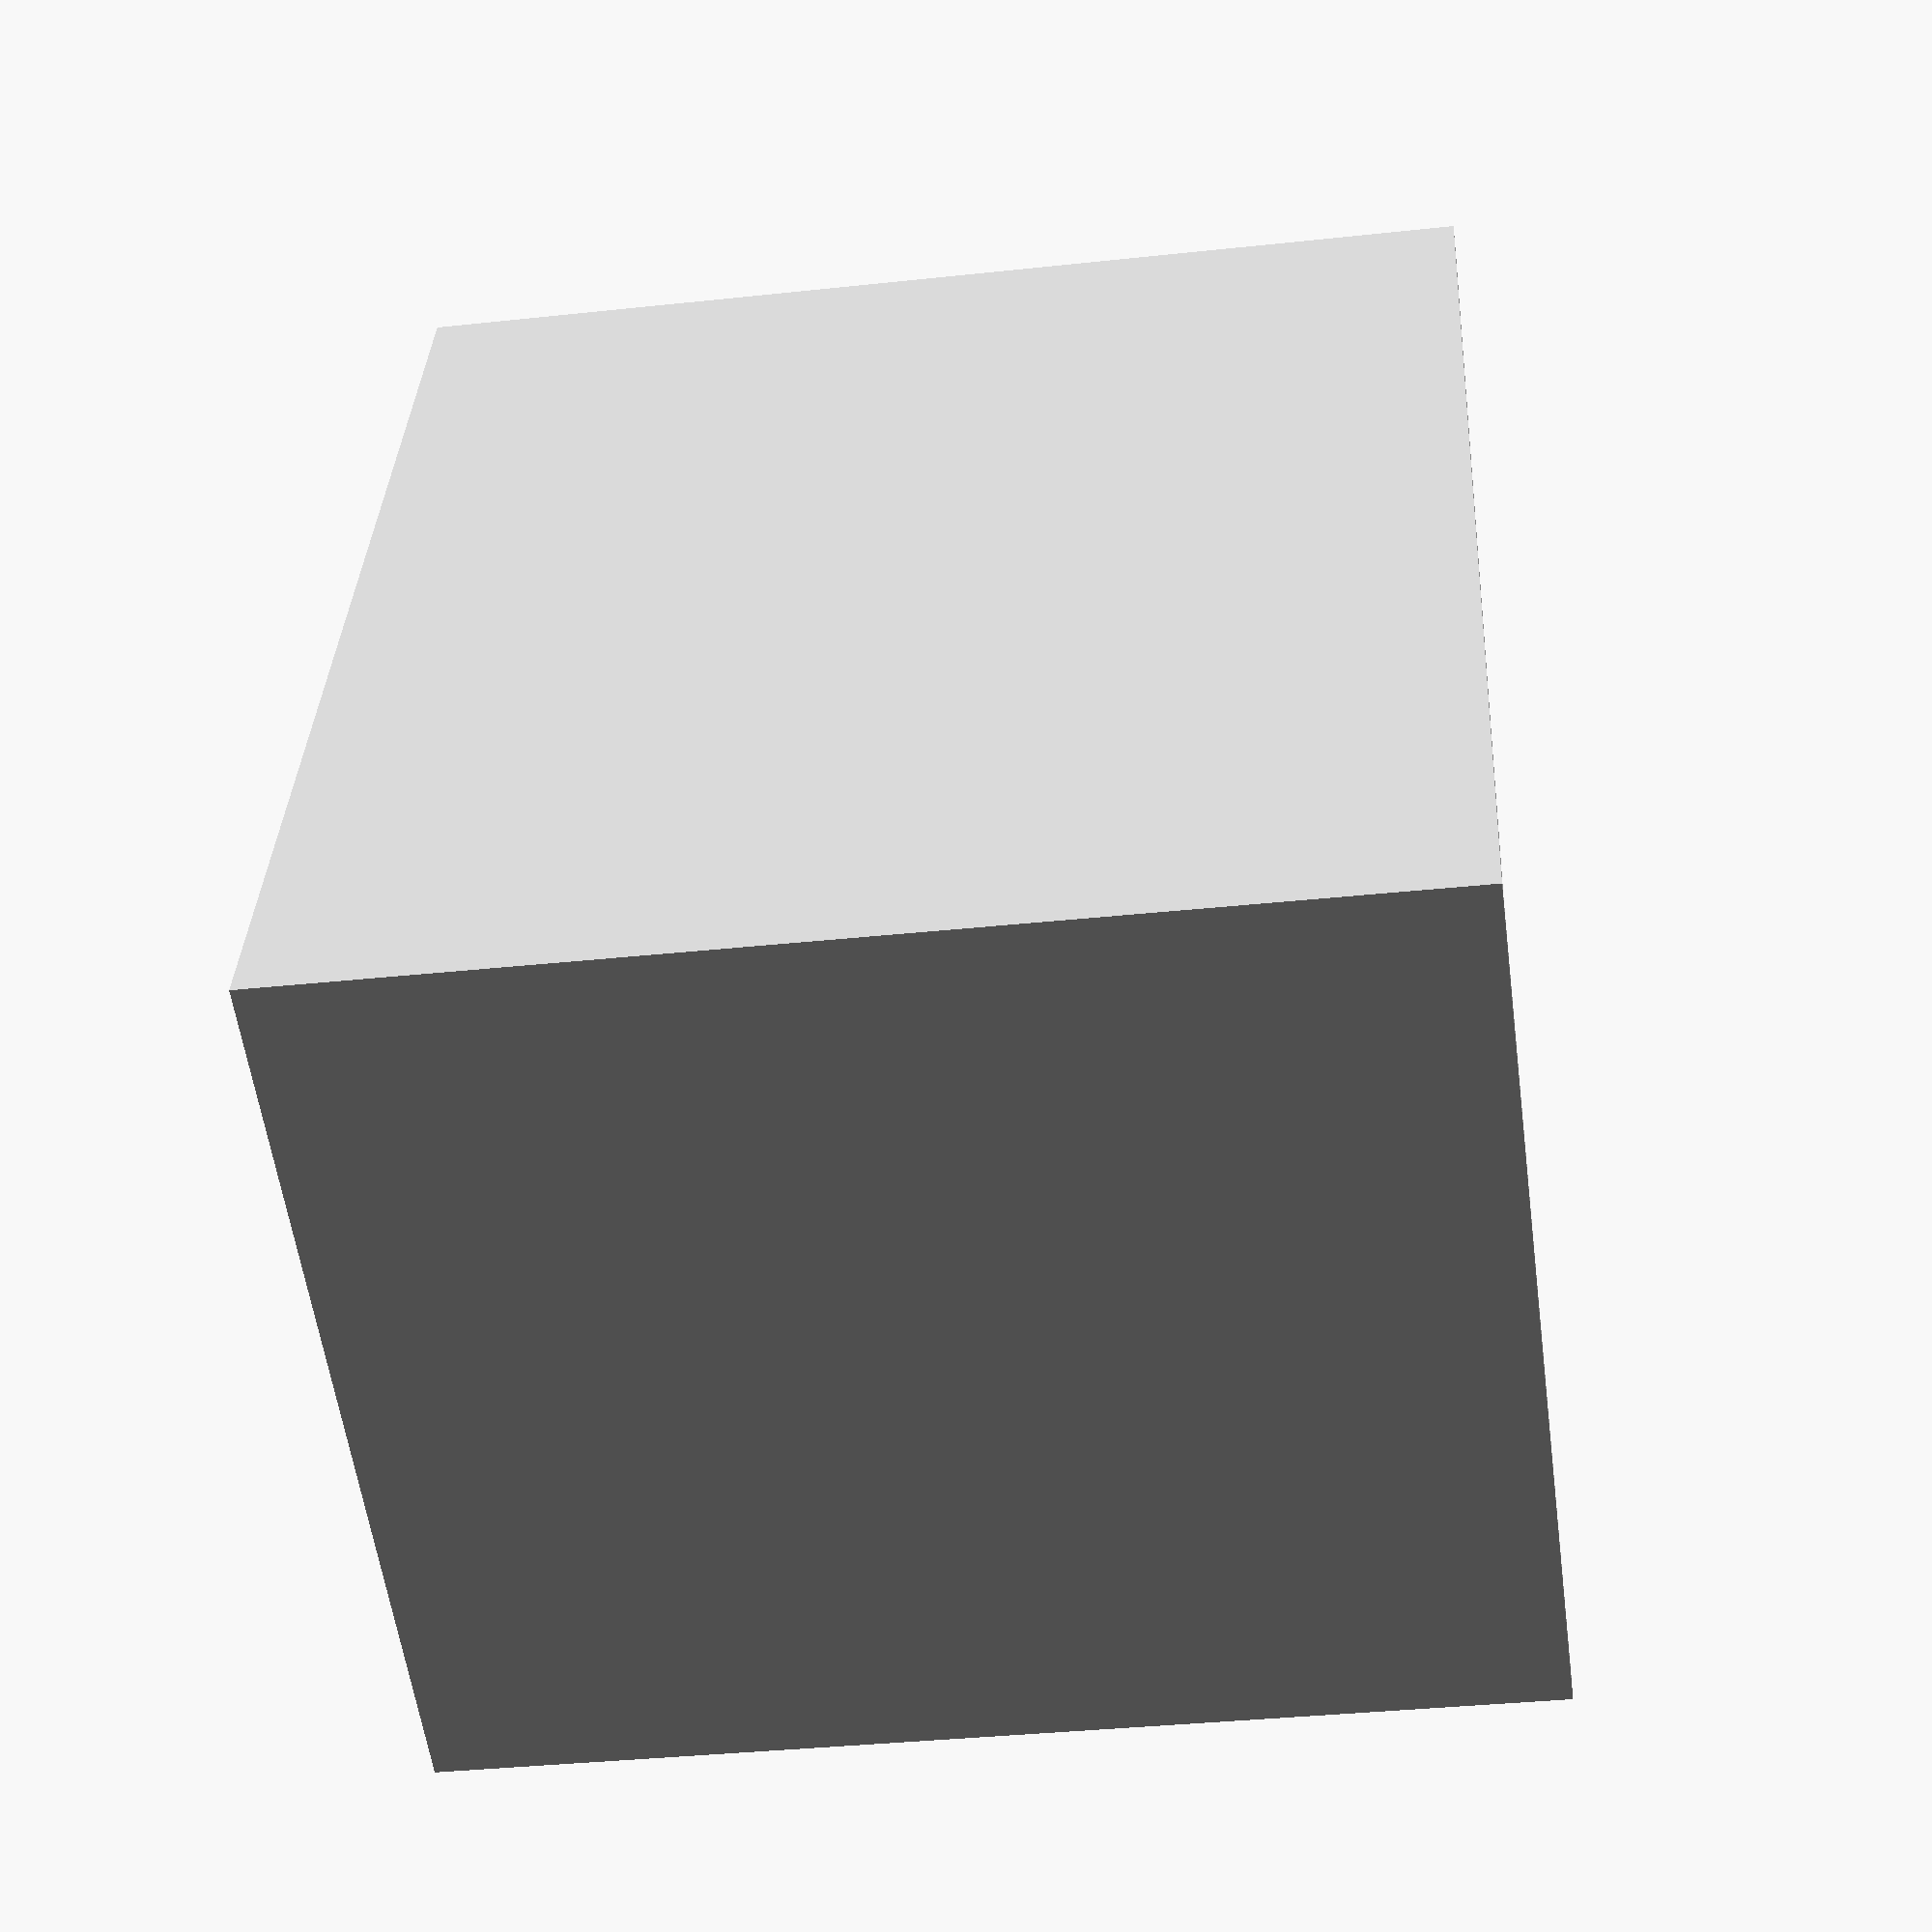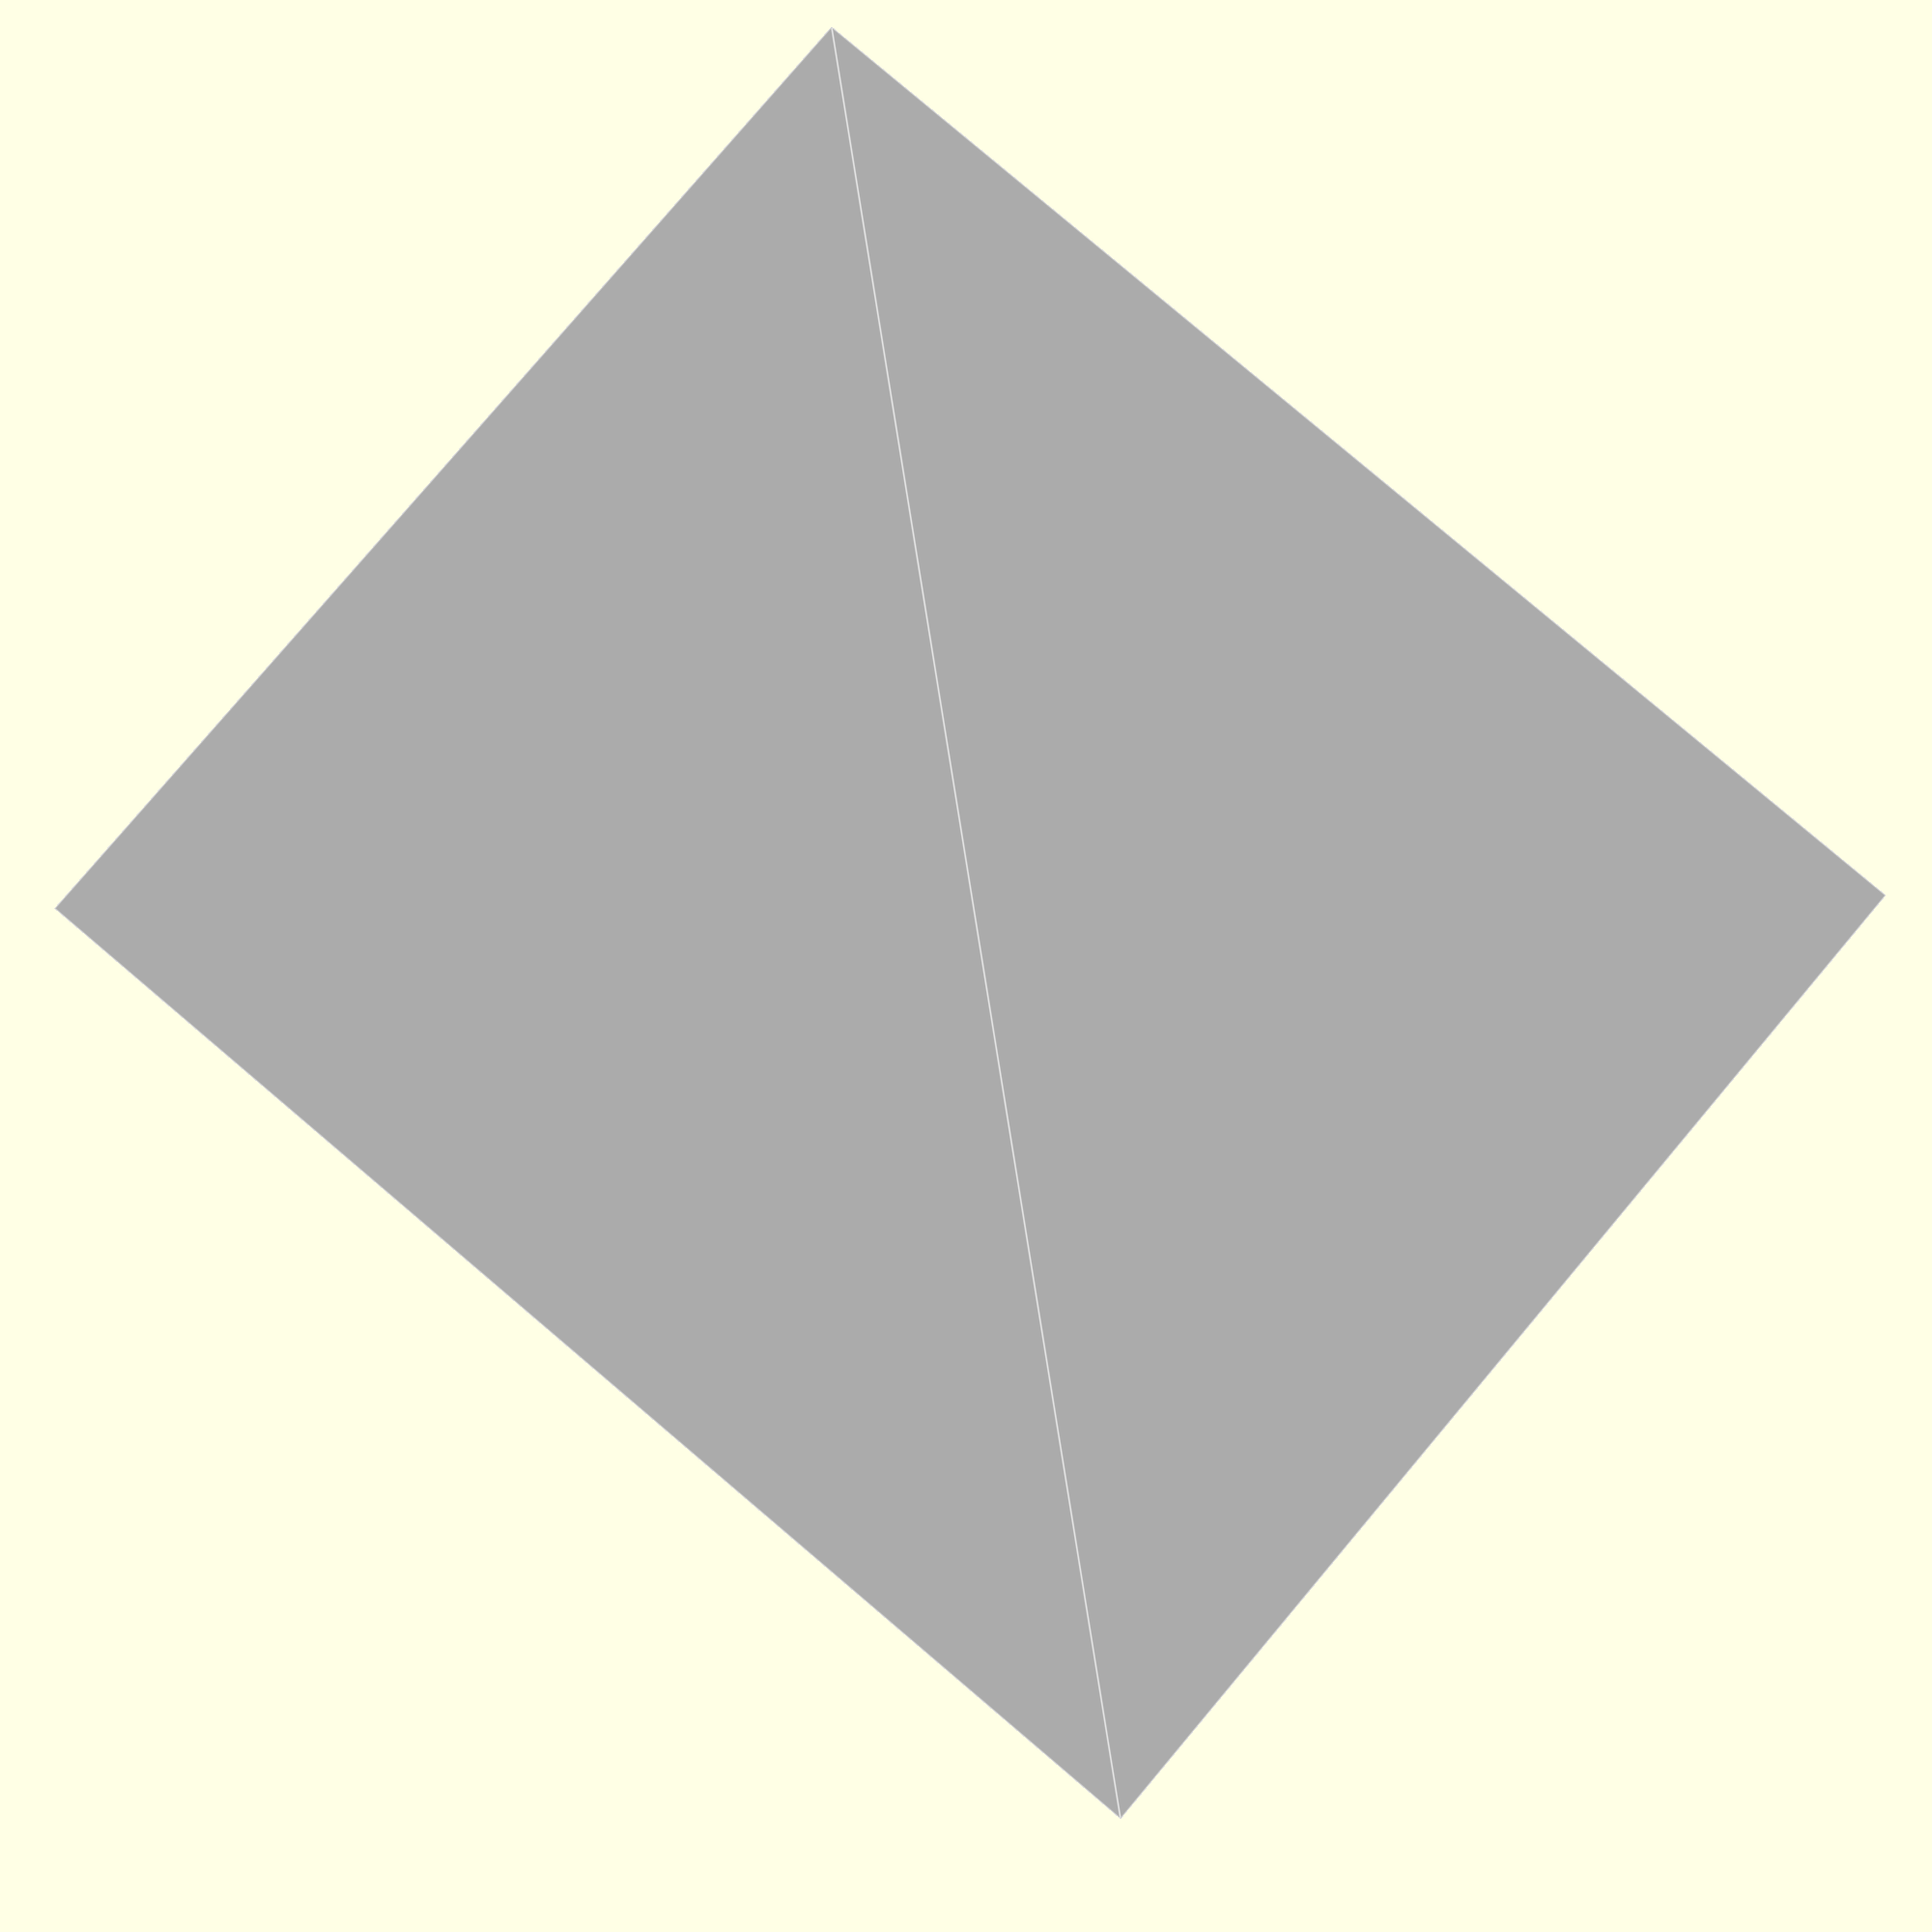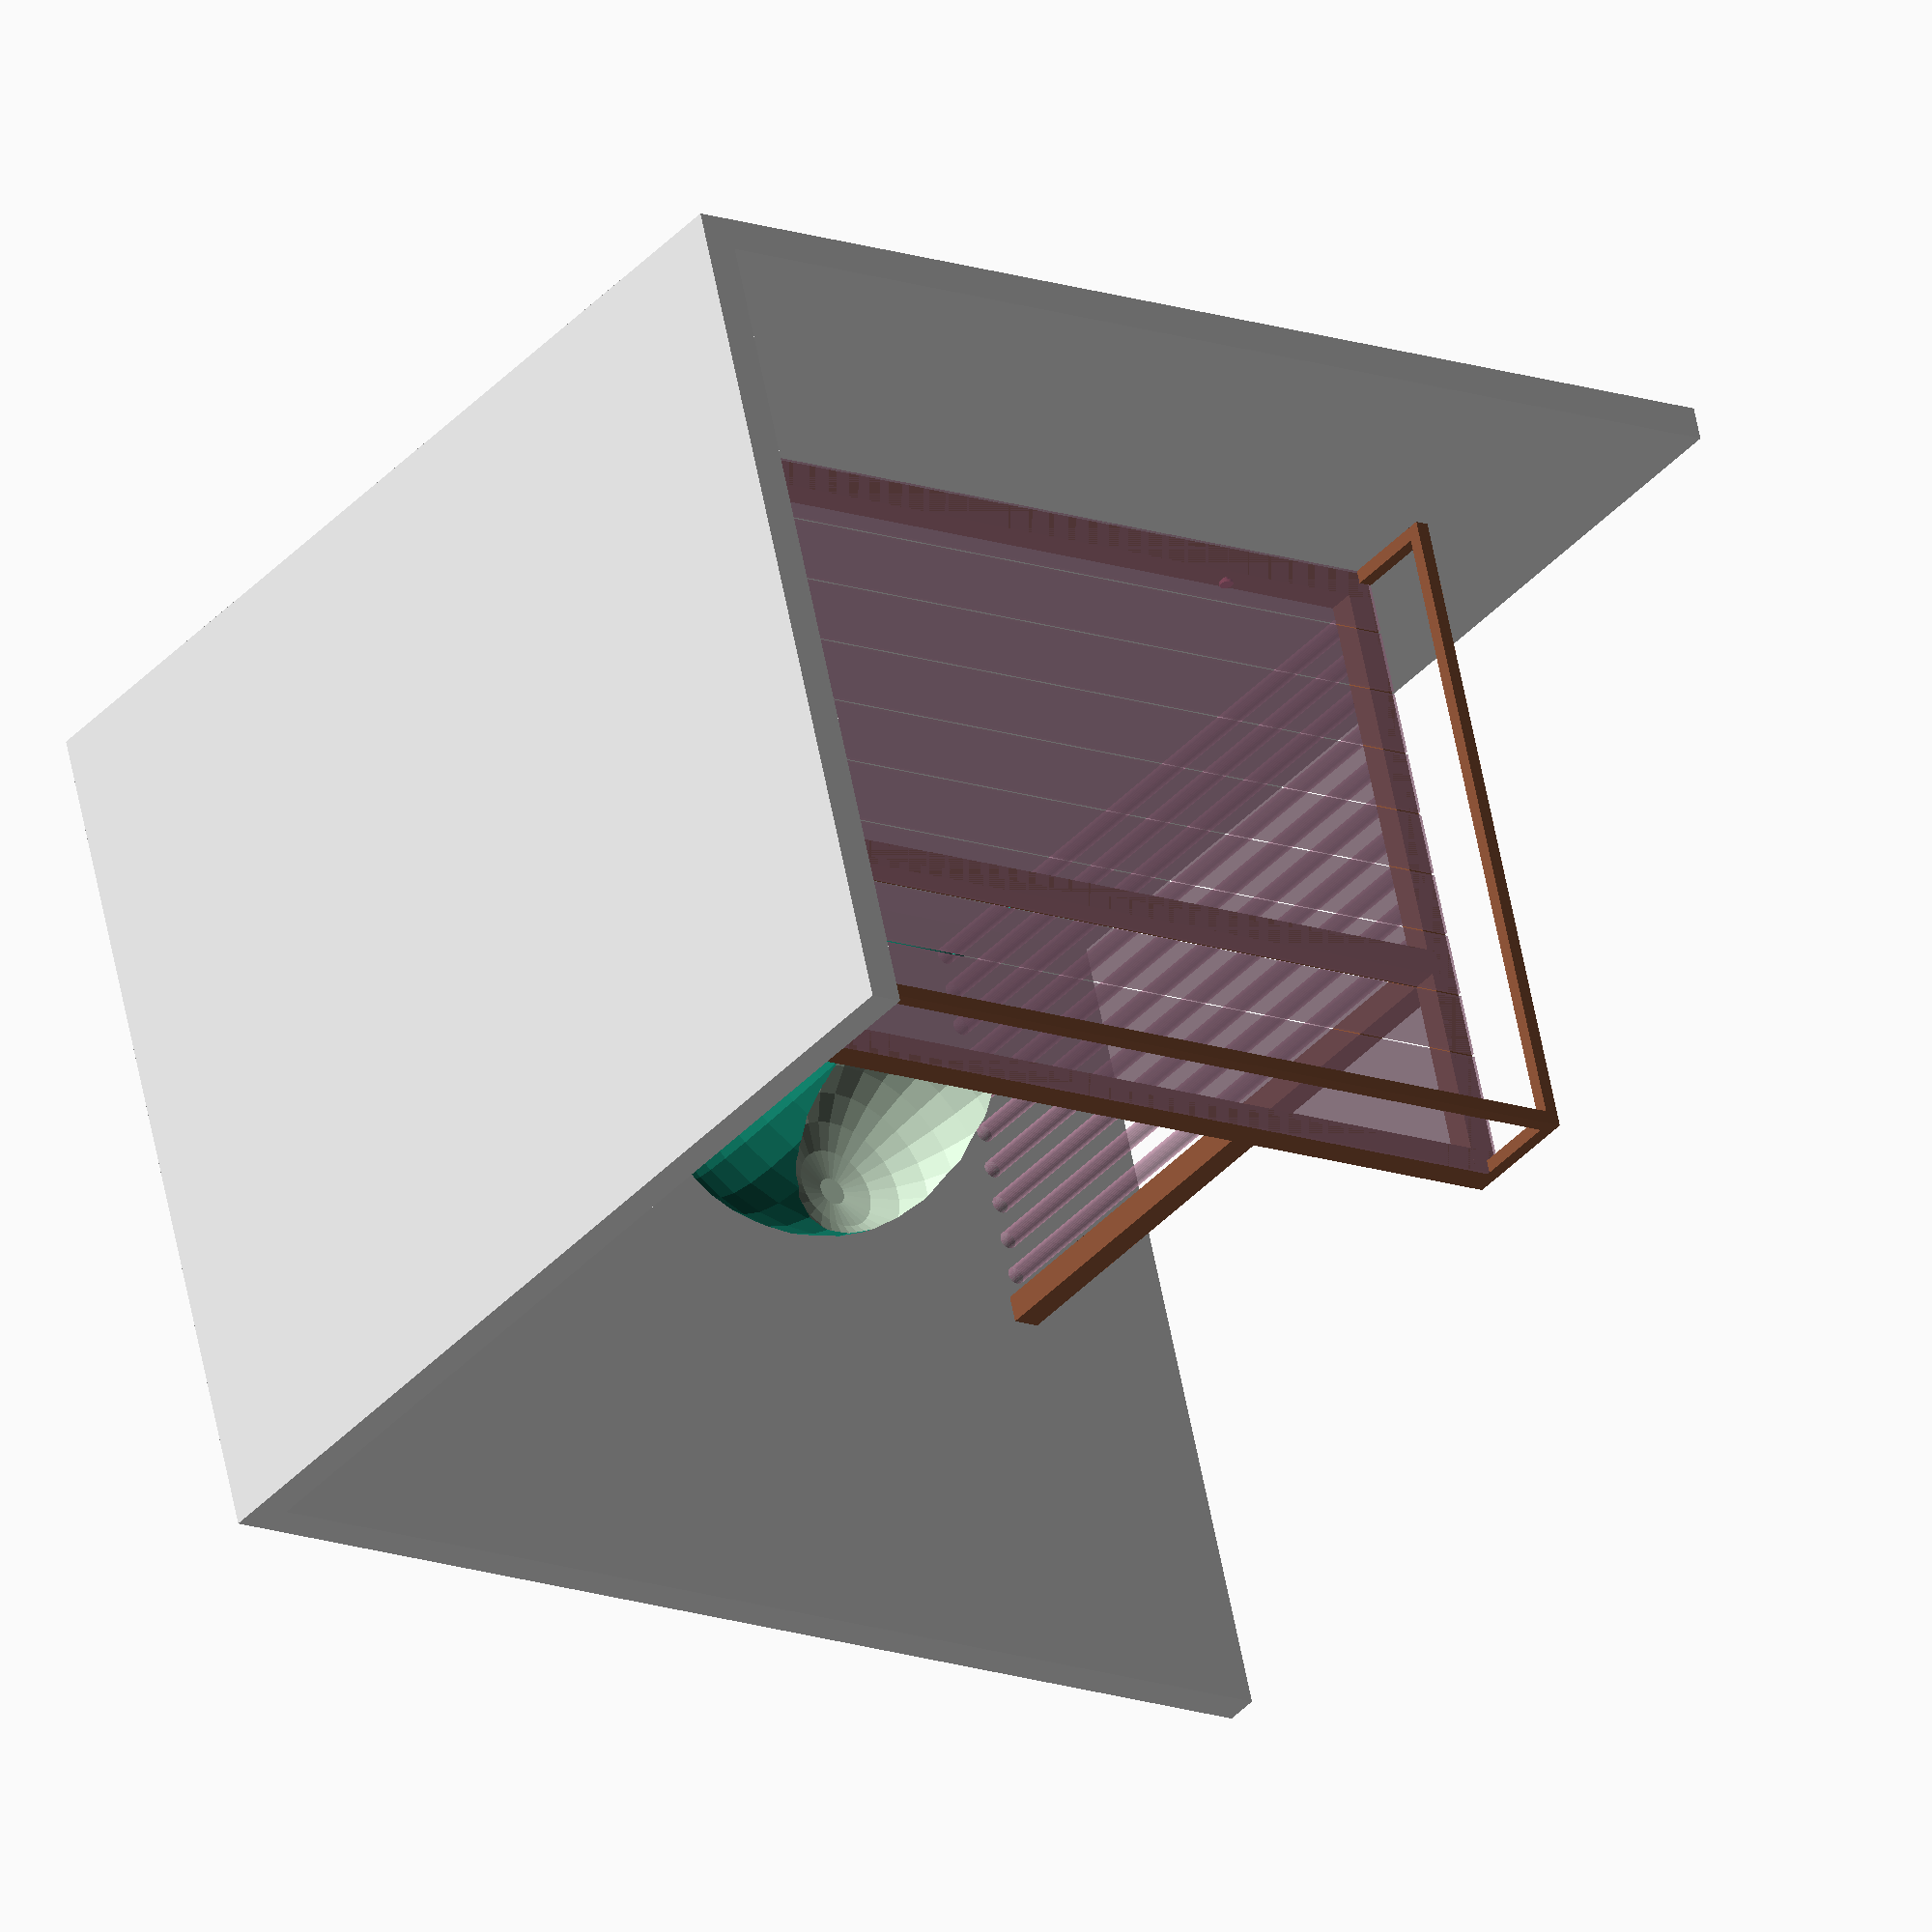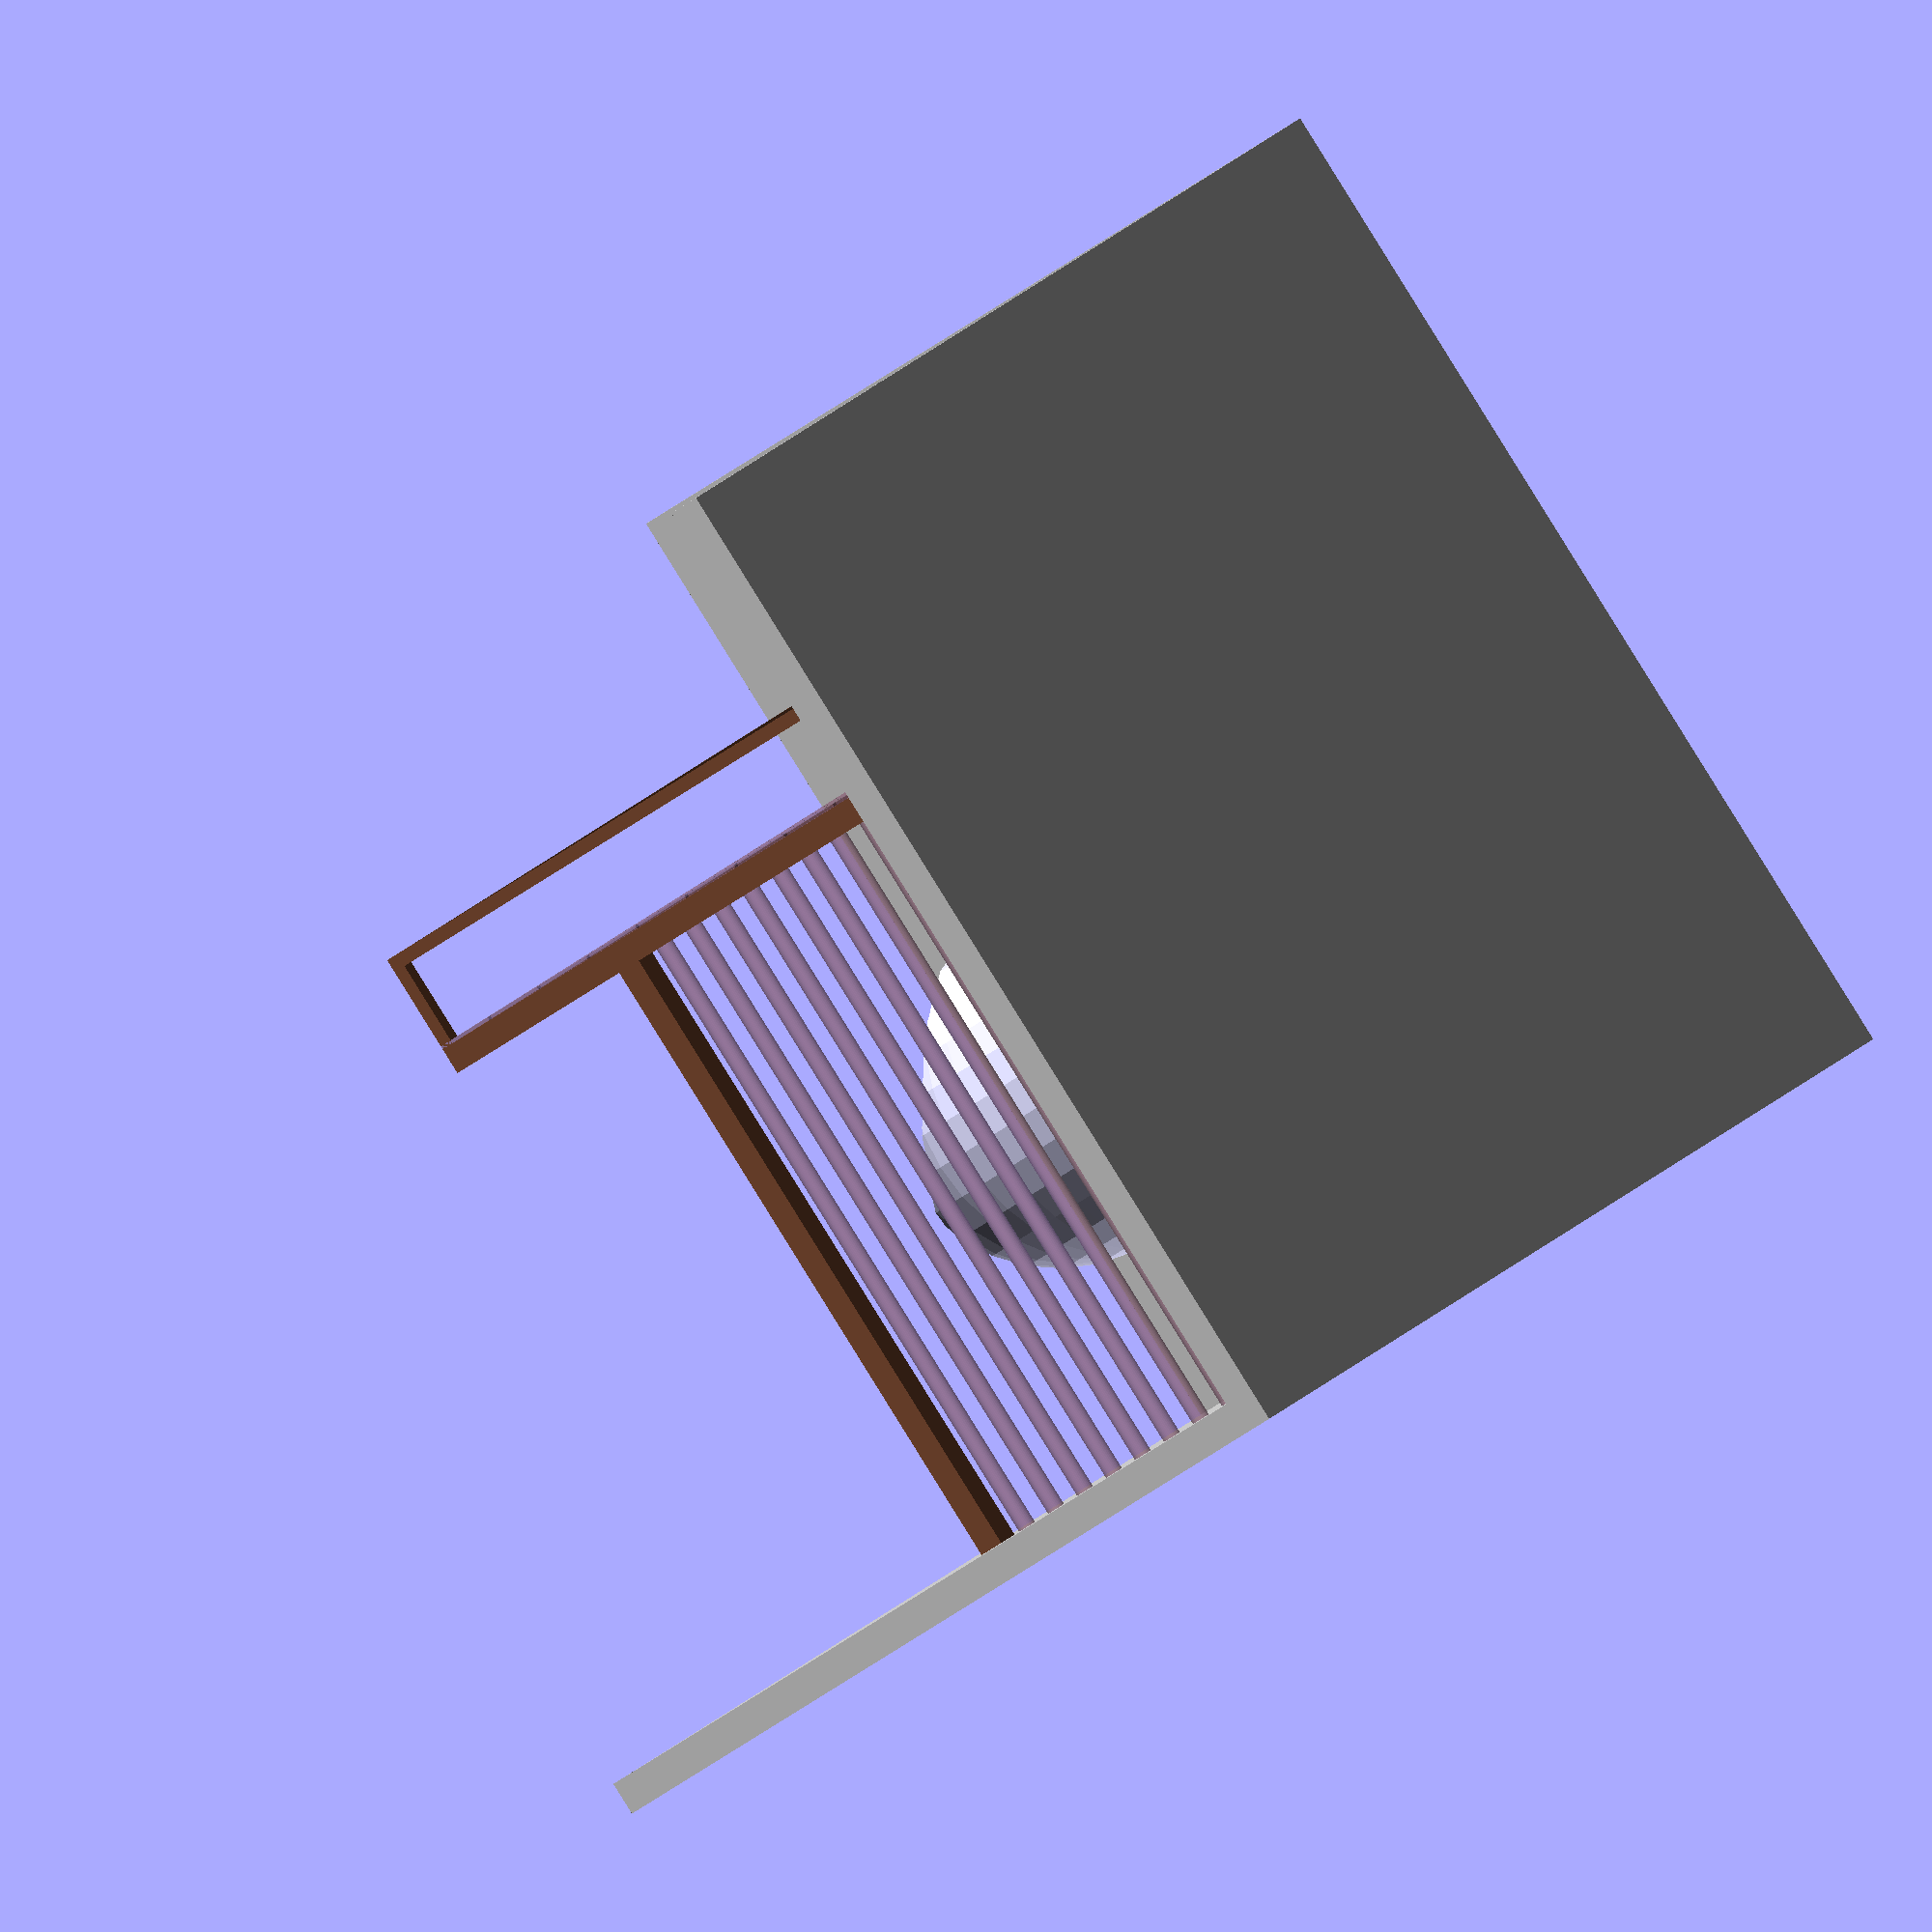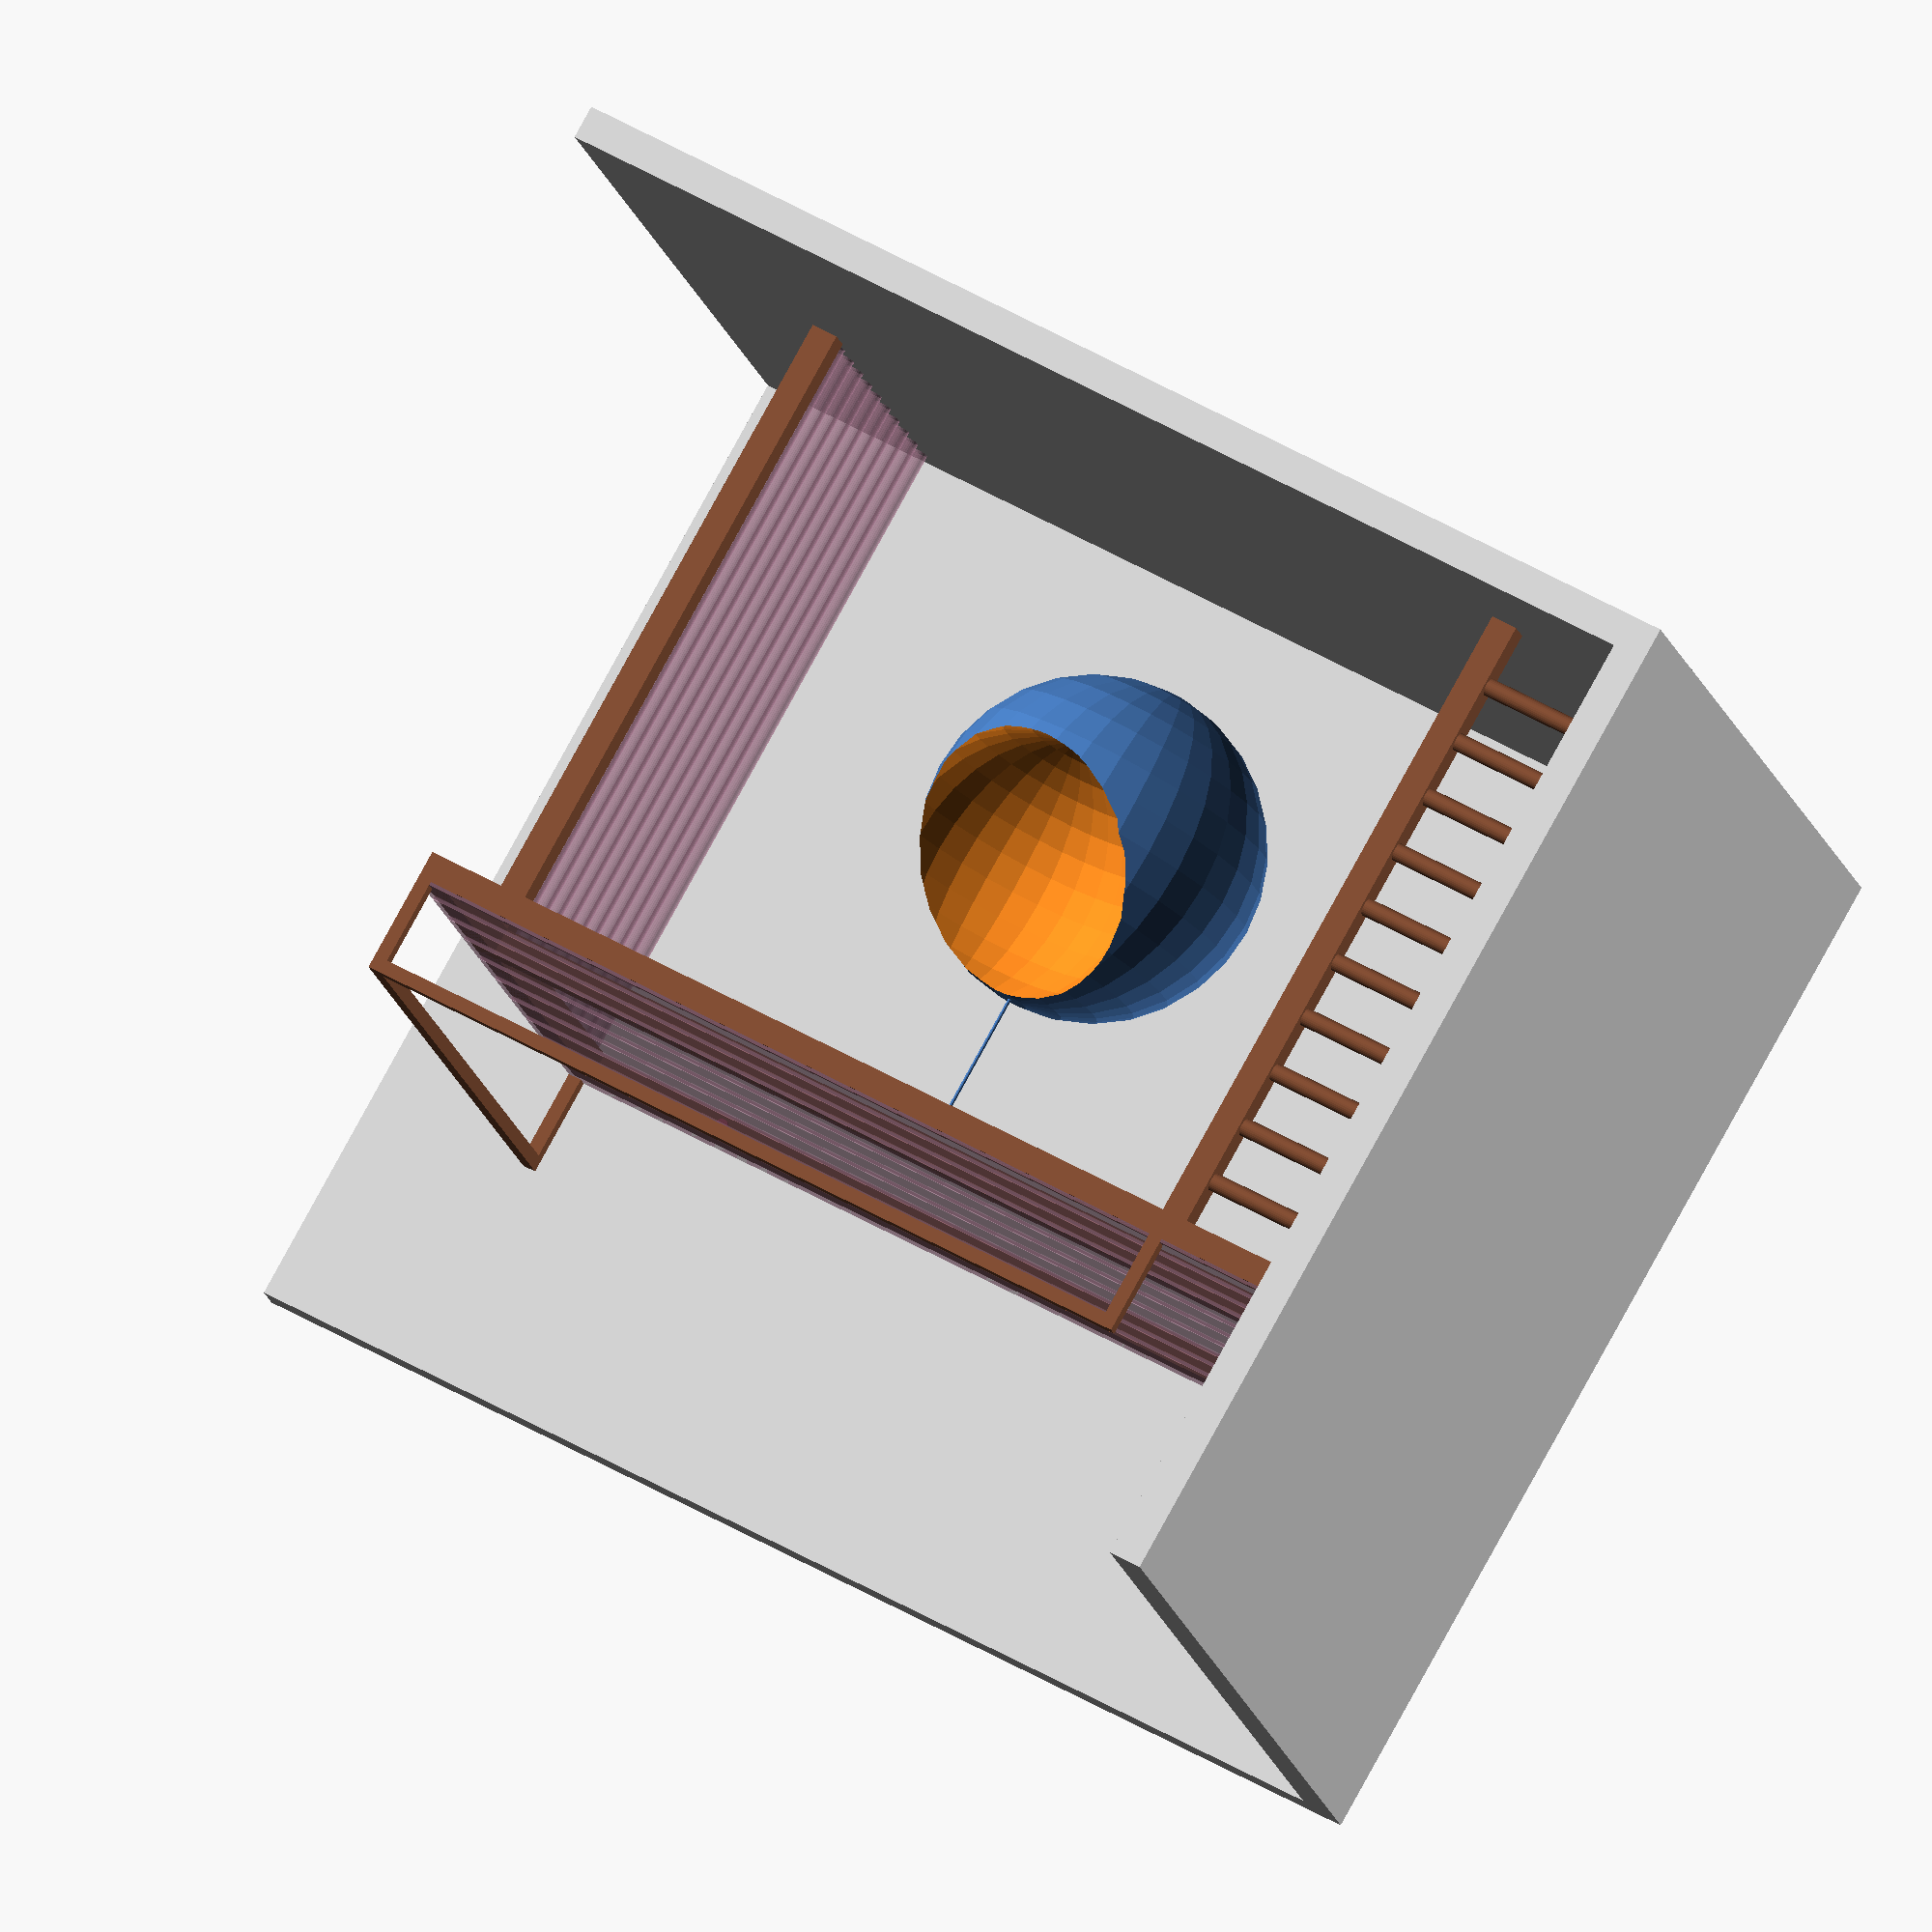
<openscad>
h=2000;
w=3000;
d=2000;
wall=100;

room_h=3000;
room_w=3500;
room_d=2500;

xc=1300;
yc=500;

x1=500;
x2=1500;
y1=500;
y2=2500;

t1=80;
t2=10;
t3=40;

steps=10;
fans=10;
boards=10;

color([0.8, 0.8, 0.8]) render(convexity = 2) difference() {
	translate([-wall, -wall, -wall])
	cube([room_d, room_w, room_h] + [wall, wall, wall]);
	cube([room_d, room_w, room_h]);
}

module bolt() {
	color([0.8, 0.3, 0.4]) render(convexity = 2) {
		translate([0, 0, -wall+10]) cylinder(wall+5, 10, 10);
		translate([0, 0, 10]) cylinder(10, 20, 20);
	}
}

module ybar(t, l) { color([0.5, 0.3, 0.2]) cube([t, l, t]); }
module xbar(t, l) { color([0.5, 0.3, 0.2]) cube([l, t, t]); }
module zbar(t, l) { color([0.5, 0.3, 0.2]) cube([t, t, l]); }

translate([x1, t1, h]) rotate([-90, 0, 0]) bolt();
translate([x2, t1, h]) rotate([-90, 0, 0]) bolt();

translate([t1, y1, h]) rotate([-90, 0, -90]) bolt();
translate([t1, y2, h]) rotate([-90, 0, -90]) bolt();

translate([0, 0, h-t1/2]) ybar(t1, w);
translate([0, 0, h-t1/2]) xbar(t1, d);

translate([d-t1, 0, h-t1/2]) ybar(t1, w);
translate([0, w-t1, h-t1/2]) xbar(t1, d);

translate([xc-t1/2, 0, h-t1/2]) ybar(t1, w);
translate([xc-t1/2, w-t1, 0]) zbar(t1, h);
translate([d-t1, yc-t1/2, 0]) zbar(t1, h);
translate([d-t1, 0, 0]) zbar(t1, h);

color([0.5, 0.3, 0.2])
for (i = [1:steps]) {
	translate([d-t1/2, t1/4, i*h/(steps+1)])
	rotate([-90, 0, 0])
	cylinder(yc, t1/3, t1/3);
}

color([0.7, 0.5, 0.6, 0.5])
for (i = [1:fans]) {
	translate([i*xc/(fans+1), w-t1/2, 0])
	cylinder(h, t1/3, t1/3);
}

color([0.7, 0.5, 0.6, 0.5])
for (i = [0:boards-1]) {
	translate([i*(d+t2)/boards, 0, h+t1/2])
	cube([d/boards-t2, w, t2]);
}

translate([xc, w/2, 1000]) difference() {
	union() {
		sphere(500);
		cylinder(h-1000, 5, 5);
	}
	translate([300,100,200]) sphere(400);
}

translate([0, w-t3, h+300]) xbar(t3, d);
translate([d-t3, yc, h+300]) ybar(t3, w-yc);
translate([0, w-t3, h]) zbar(t3, 300);
translate([d-t3, yc, h]) zbar(t3, 300);
translate([d-t3, w-t3, h]) zbar(t3, 300);

</openscad>
<views>
elev=35.2 azim=21.0 roll=278.2 proj=p view=wireframe
elev=98.0 azim=269.0 roll=319.8 proj=p view=edges
elev=216.9 azim=256.5 roll=215.8 proj=o view=solid
elev=89.8 azim=214.4 roll=31.9 proj=o view=solid
elev=279.8 azim=255.4 roll=28.7 proj=o view=solid
</views>
